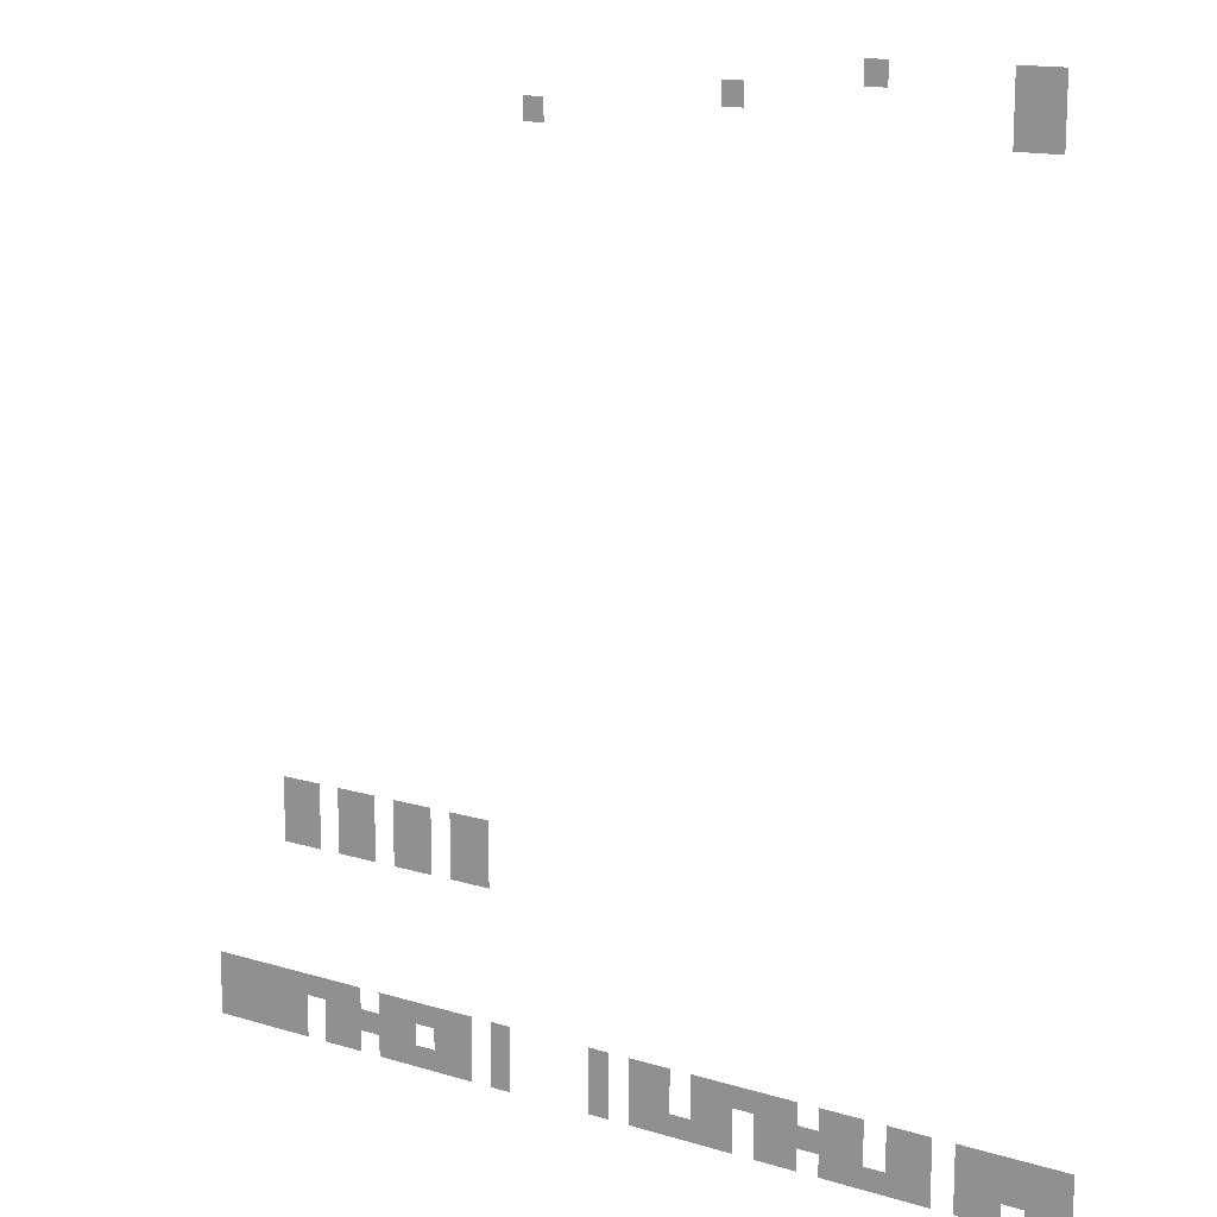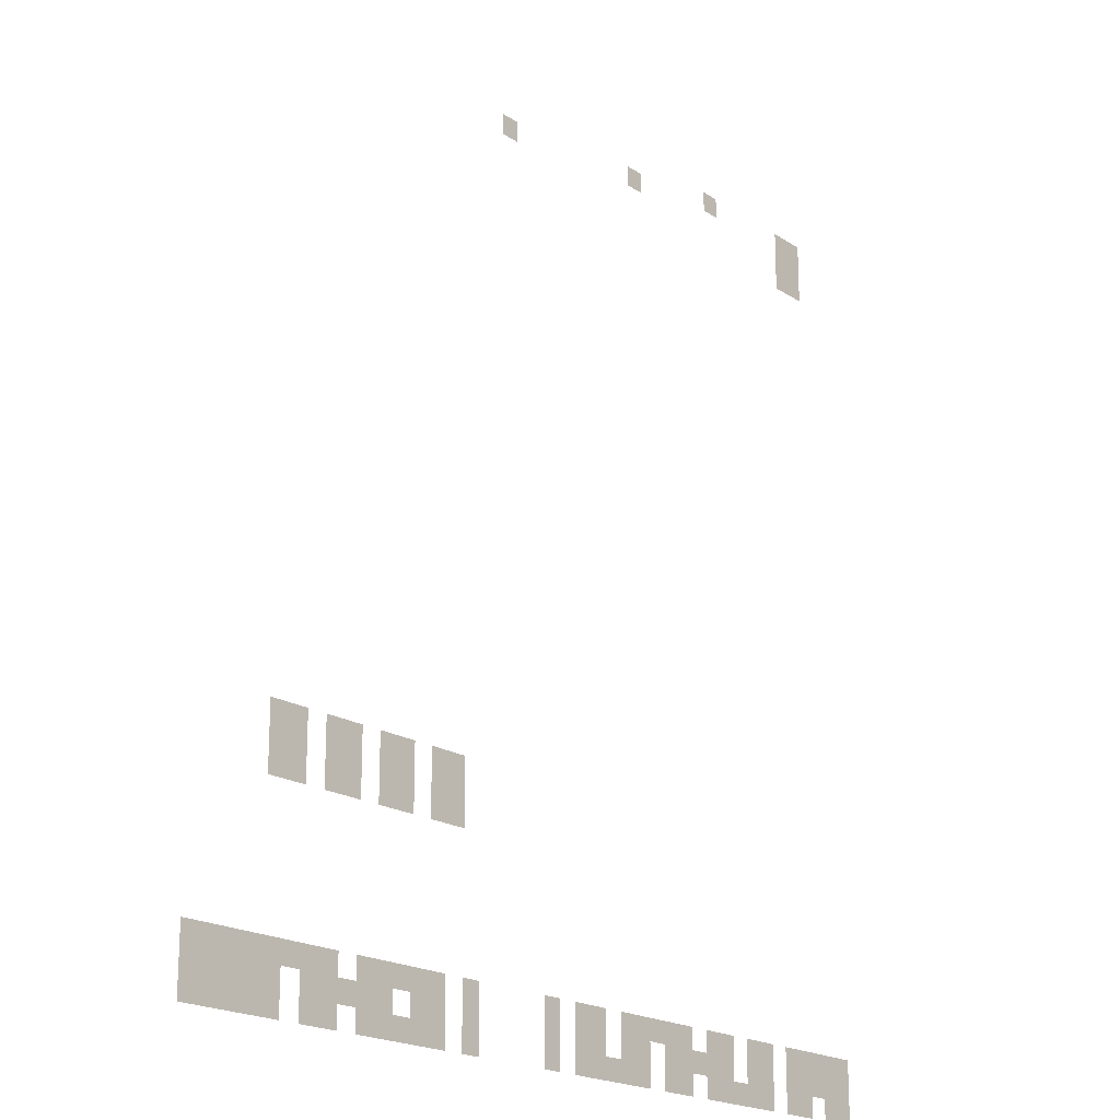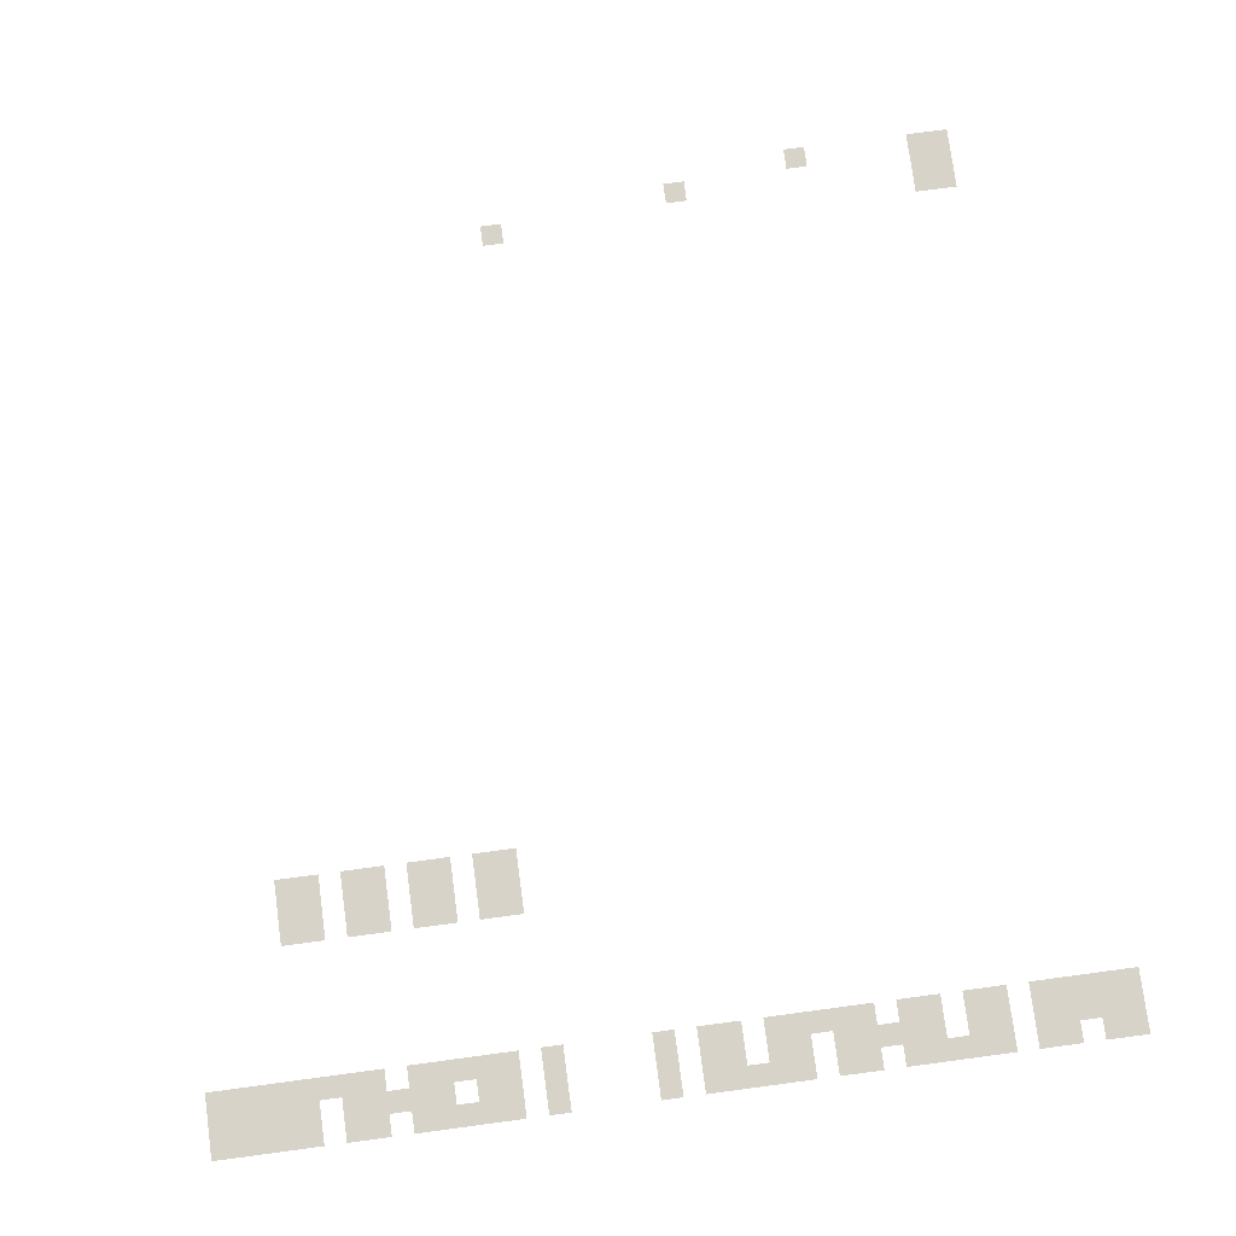
<metadata>
{"format":"obj","ext":"obj","renderer":"f3d","projection":"perspective","resolution":1024,"background":"white","views":[{"elev":14.6,"azim":33.4,"up":"+Y"},{"elev":-19.3,"azim":-50.4,"up":"+Y"},{"elev":76.8,"azim":-7.6,"up":"+Z"}]}
</metadata>
<code>
v -12 -2 0
v -13 -2 0
v -13 -1 0
v -12 -1 0
v -6 -2 0
v -7 -2 0
v -7 -1 0
v -6 -1 0
v -5 -2 0
v -6 -2 0
v -6 -1 0
v -5 -1 0
v -18 -3 0
v -19 -3 0
v -19 -2 0
v -18 -2 0
v -6 -3 0
v -7 -3 0
v -7 -2 0
v -6 -2 0
v -5 -3 0
v -6 -3 0
v -6 -2 0
v -5 -2 0
v -27 -4 0
v -28 -4 0
v -28 -3 0
v -27 -3 0
v -6 -4 0
v -7 -4 0
v -7 -3 0
v -6 -3 0
v -5 -4 0
v -6 -4 0
v -6 -3 0
v -5 -3 0
v -40 -34 0
v -41 -34 0
v -41 -33 0
v -40 -33 0
v -39 -34 0
v -40 -34 0
v -40 -33 0
v -39 -33 0
v -37 -34 0
v -38 -34 0
v -38 -33 0
v -37 -33 0
v -36 -34 0
v -37 -34 0
v -37 -33 0
v -36 -33 0
v -34 -34 0
v -35 -34 0
v -35 -33 0
v -34 -33 0
v -33 -34 0
v -34 -34 0
v -34 -33 0
v -33 -33 0
v -31 -34 0
v -32 -34 0
v -32 -33 0
v -31 -33 0
v -30 -34 0
v -31 -34 0
v -31 -33 0
v -30 -33 0
v -40 -35 0
v -41 -35 0
v -41 -34 0
v -40 -34 0
v -39 -35 0
v -40 -35 0
v -40 -34 0
v -39 -34 0
v -37 -35 0
v -38 -35 0
v -38 -34 0
v -37 -34 0
v -36 -35 0
v -37 -35 0
v -37 -34 0
v -36 -34 0
v -34 -35 0
v -35 -35 0
v -35 -34 0
v -34 -34 0
v -33 -35 0
v -34 -35 0
v -34 -34 0
v -33 -34 0
v -31 -35 0
v -32 -35 0
v -32 -34 0
v -31 -34 0
v -30 -35 0
v -31 -35 0
v -31 -34 0
v -30 -34 0
v -40 -36 0
v -41 -36 0
v -41 -35 0
v -40 -35 0
v -39 -36 0
v -40 -36 0
v -40 -35 0
v -39 -35 0
v -37 -36 0
v -38 -36 0
v -38 -35 0
v -37 -35 0
v -36 -36 0
v -37 -36 0
v -37 -35 0
v -36 -35 0
v -34 -36 0
v -35 -36 0
v -35 -35 0
v -34 -35 0
v -33 -36 0
v -34 -36 0
v -34 -35 0
v -33 -35 0
v -31 -36 0
v -32 -36 0
v -32 -35 0
v -31 -35 0
v -30 -36 0
v -31 -36 0
v -31 -35 0
v -30 -35 0
v -44 -43 0
v -45 -43 0
v -45 -42 0
v -44 -42 0
v -43 -43 0
v -44 -43 0
v -44 -42 0
v -43 -42 0
v -42 -43 0
v -43 -43 0
v -43 -42 0
v -42 -42 0
v -41 -43 0
v -42 -43 0
v -42 -42 0
v -41 -42 0
v -40 -43 0
v -41 -43 0
v -41 -42 0
v -40 -42 0
v -39 -43 0
v -40 -43 0
v -40 -42 0
v -39 -42 0
v -38 -43 0
v -39 -43 0
v -39 -42 0
v -38 -42 0
v -37 -43 0
v -38 -43 0
v -38 -42 0
v -37 -42 0
v -35 -43 0
v -36 -43 0
v -36 -42 0
v -35 -42 0
v -34 -43 0
v -35 -43 0
v -35 -42 0
v -34 -42 0
v -33 -43 0
v -34 -43 0
v -34 -42 0
v -33 -42 0
v -32 -43 0
v -33 -43 0
v -33 -42 0
v -32 -42 0
v -31 -43 0
v -32 -43 0
v -32 -42 0
v -31 -42 0
v -29 -43 0
v -30 -43 0
v -30 -42 0
v -29 -42 0
v -24 -43 0
v -25 -43 0
v -25 -42 0
v -24 -42 0
v -22 -43 0
v -23 -43 0
v -23 -42 0
v -22 -42 0
v -21 -43 0
v -22 -43 0
v -22 -42 0
v -21 -42 0
v -19 -43 0
v -20 -43 0
v -20 -42 0
v -19 -42 0
v -18 -43 0
v -19 -43 0
v -19 -42 0
v -18 -42 0
v -17 -43 0
v -18 -43 0
v -18 -42 0
v -17 -42 0
v -16 -43 0
v -17 -43 0
v -17 -42 0
v -16 -42 0
v -15 -43 0
v -16 -43 0
v -16 -42 0
v -15 -42 0
v -13 -43 0
v -14 -43 0
v -14 -42 0
v -13 -42 0
v -12 -43 0
v -13 -43 0
v -13 -42 0
v -12 -42 0
v -10 -43 0
v -11 -43 0
v -11 -42 0
v -10 -42 0
v -9 -43 0
v -10 -43 0
v -10 -42 0
v -9 -42 0
v -7 -43 0
v -8 -43 0
v -8 -42 0
v -7 -42 0
v -6 -43 0
v -7 -43 0
v -7 -42 0
v -6 -42 0
v -5 -43 0
v -6 -43 0
v -6 -42 0
v -5 -42 0
v -4 -43 0
v -5 -43 0
v -5 -42 0
v -4 -42 0
v -3 -43 0
v -4 -43 0
v -4 -42 0
v -3 -42 0
v -44 -44 0
v -45 -44 0
v -45 -43 0
v -44 -43 0
v -43 -44 0
v -44 -44 0
v -44 -43 0
v -43 -43 0
v -42 -44 0
v -43 -44 0
v -43 -43 0
v -42 -43 0
v -41 -44 0
v -42 -44 0
v -42 -43 0
v -41 -43 0
v -40 -44 0
v -41 -44 0
v -41 -43 0
v -40 -43 0
v -38 -44 0
v -39 -44 0
v -39 -43 0
v -38 -43 0
v -37 -44 0
v -38 -44 0
v -38 -43 0
v -37 -43 0
v -36 -44 0
v -37 -44 0
v -37 -43 0
v -36 -43 0
v -35 -44 0
v -36 -44 0
v -36 -43 0
v -35 -43 0
v -34 -44 0
v -35 -44 0
v -35 -43 0
v -34 -43 0
v -32 -44 0
v -33 -44 0
v -33 -43 0
v -32 -43 0
v -31 -44 0
v -32 -44 0
v -32 -43 0
v -31 -43 0
v -29 -44 0
v -30 -44 0
v -30 -43 0
v -29 -43 0
v -24 -44 0
v -25 -44 0
v -25 -43 0
v -24 -43 0
v -22 -44 0
v -23 -44 0
v -23 -43 0
v -22 -43 0
v -21 -44 0
v -22 -44 0
v -22 -43 0
v -21 -43 0
v -19 -44 0
v -20 -44 0
v -20 -43 0
v -19 -43 0
v -18 -44 0
v -19 -44 0
v -19 -43 0
v -18 -43 0
v -16 -44 0
v -17 -44 0
v -17 -43 0
v -16 -43 0
v -15 -44 0
v -16 -44 0
v -16 -43 0
v -15 -43 0
v -14 -44 0
v -15 -44 0
v -15 -43 0
v -14 -43 0
v -13 -44 0
v -14 -44 0
v -14 -43 0
v -13 -43 0
v -12 -44 0
v -13 -44 0
v -13 -43 0
v -12 -43 0
v -10 -44 0
v -11 -44 0
v -11 -43 0
v -10 -43 0
v -9 -44 0
v -10 -44 0
v -10 -43 0
v -9 -43 0
v -7 -44 0
v -8 -44 0
v -8 -43 0
v -7 -43 0
v -6 -44 0
v -7 -44 0
v -7 -43 0
v -6 -43 0
v -5 -44 0
v -6 -44 0
v -6 -43 0
v -5 -43 0
v -4 -44 0
v -5 -44 0
v -5 -43 0
v -4 -43 0
v -3 -44 0
v -4 -44 0
v -4 -43 0
v -3 -43 0
v -44 -45 0
v -45 -45 0
v -45 -44 0
v -44 -44 0
v -43 -45 0
v -44 -45 0
v -44 -44 0
v -43 -44 0
v -42 -45 0
v -43 -45 0
v -43 -44 0
v -42 -44 0
v -41 -45 0
v -42 -45 0
v -42 -44 0
v -41 -44 0
v -40 -45 0
v -41 -45 0
v -41 -44 0
v -40 -44 0
v -38 -45 0
v -39 -45 0
v -39 -44 0
v -38 -44 0
v -37 -45 0
v -38 -45 0
v -38 -44 0
v -37 -44 0
v -35 -45 0
v -36 -45 0
v -36 -44 0
v -35 -44 0
v -34 -45 0
v -35 -45 0
v -35 -44 0
v -34 -44 0
v -33 -45 0
v -34 -45 0
v -34 -44 0
v -33 -44 0
v -32 -45 0
v -33 -45 0
v -33 -44 0
v -32 -44 0
v -31 -45 0
v -32 -45 0
v -32 -44 0
v -31 -44 0
v -29 -45 0
v -30 -45 0
v -30 -44 0
v -29 -44 0
v -24 -45 0
v -25 -45 0
v -25 -44 0
v -24 -44 0
v -22 -45 0
v -23 -45 0
v -23 -44 0
v -22 -44 0
v -21 -45 0
v -22 -45 0
v -22 -44 0
v -21 -44 0
v -20 -45 0
v -21 -45 0
v -21 -44 0
v -20 -44 0
v -19 -45 0
v -20 -45 0
v -20 -44 0
v -19 -44 0
v -18 -45 0
v -19 -45 0
v -19 -44 0
v -18 -44 0
v -16 -45 0
v -17 -45 0
v -17 -44 0
v -16 -44 0
v -15 -45 0
v -16 -45 0
v -16 -44 0
v -15 -44 0
v -13 -45 0
v -14 -45 0
v -14 -44 0
v -13 -44 0
v -12 -45 0
v -13 -45 0
v -13 -44 0
v -12 -44 0
v -11 -45 0
v -12 -45 0
v -12 -44 0
v -11 -44 0
v -10 -45 0
v -11 -45 0
v -11 -44 0
v -10 -44 0
v -9 -45 0
v -10 -45 0
v -10 -44 0
v -9 -44 0
v -7 -45 0
v -8 -45 0
v -8 -44 0
v -7 -44 0
v -6 -45 0
v -7 -45 0
v -7 -44 0
v -6 -44 0
v -4 -45 0
v -5 -45 0
v -5 -44 0
v -4 -44 0
v -3 -45 0
v -4 -45 0
v -4 -44 0
v -3 -44 0
g TestCatacombs_mesh_0007
f 1 2 3 4
f 5 6 7 8
f 9 10 11 12
f 13 14 15 16
f 17 18 19 20
f 21 22 23 24
f 25 26 27 28
f 29 30 31 32
f 33 34 35 36
f 37 38 39 40
f 41 42 43 44
f 45 46 47 48
f 49 50 51 52
f 53 54 55 56
f 57 58 59 60
f 61 62 63 64
f 65 66 67 68
f 69 70 71 72
f 73 74 75 76
f 77 78 79 80
f 81 82 83 84
f 85 86 87 88
f 89 90 91 92
f 93 94 95 96
f 97 98 99 100
f 101 102 103 104
f 105 106 107 108
f 109 110 111 112
f 113 114 115 116
f 117 118 119 120
f 121 122 123 124
f 125 126 127 128
f 129 130 131 132
f 133 134 135 136
f 137 138 139 140
f 141 142 143 144
f 145 146 147 148
f 149 150 151 152
f 153 154 155 156
f 157 158 159 160
f 161 162 163 164
f 165 166 167 168
f 169 170 171 172
f 173 174 175 176
f 177 178 179 180
f 181 182 183 184
f 185 186 187 188
f 189 190 191 192
f 193 194 195 196
f 197 198 199 200
f 201 202 203 204
f 205 206 207 208
f 209 210 211 212
f 213 214 215 216
f 217 218 219 220
f 221 222 223 224
f 225 226 227 228
f 229 230 231 232
f 233 234 235 236
f 237 238 239 240
f 241 242 243 244
f 245 246 247 248
f 249 250 251 252
f 253 254 255 256
f 257 258 259 260
f 261 262 263 264
f 265 266 267 268
f 269 270 271 272
f 273 274 275 276
f 277 278 279 280
f 281 282 283 284
f 285 286 287 288
f 289 290 291 292
f 293 294 295 296
f 297 298 299 300
f 301 302 303 304
f 305 306 307 308
f 309 310 311 312
f 313 314 315 316
f 317 318 319 320
f 321 322 323 324
f 325 326 327 328
f 329 330 331 332
f 333 334 335 336
f 337 338 339 340
f 341 342 343 344
f 345 346 347 348
f 349 350 351 352
f 353 354 355 356
f 357 358 359 360
f 361 362 363 364
f 365 366 367 368
f 369 370 371 372
f 373 374 375 376
f 377 378 379 380
f 381 382 383 384
f 385 386 387 388
f 389 390 391 392
f 393 394 395 396
f 397 398 399 400
f 401 402 403 404
f 405 406 407 408
f 409 410 411 412
f 413 414 415 416
f 417 418 419 420
f 421 422 423 424
f 425 426 427 428
f 429 430 431 432
f 433 434 435 436
f 437 438 439 440
f 441 442 443 444
f 445 446 447 448
f 449 450 451 452
f 453 454 455 456
f 457 458 459 460
f 461 462 463 464
f 465 466 467 468
f 469 470 471 472
f 473 474 475 476
f 477 478 479 480
f 481 482 483 484
f 485 486 487 488
f 489 490 491 492
f 493 494 495 496

</code>
